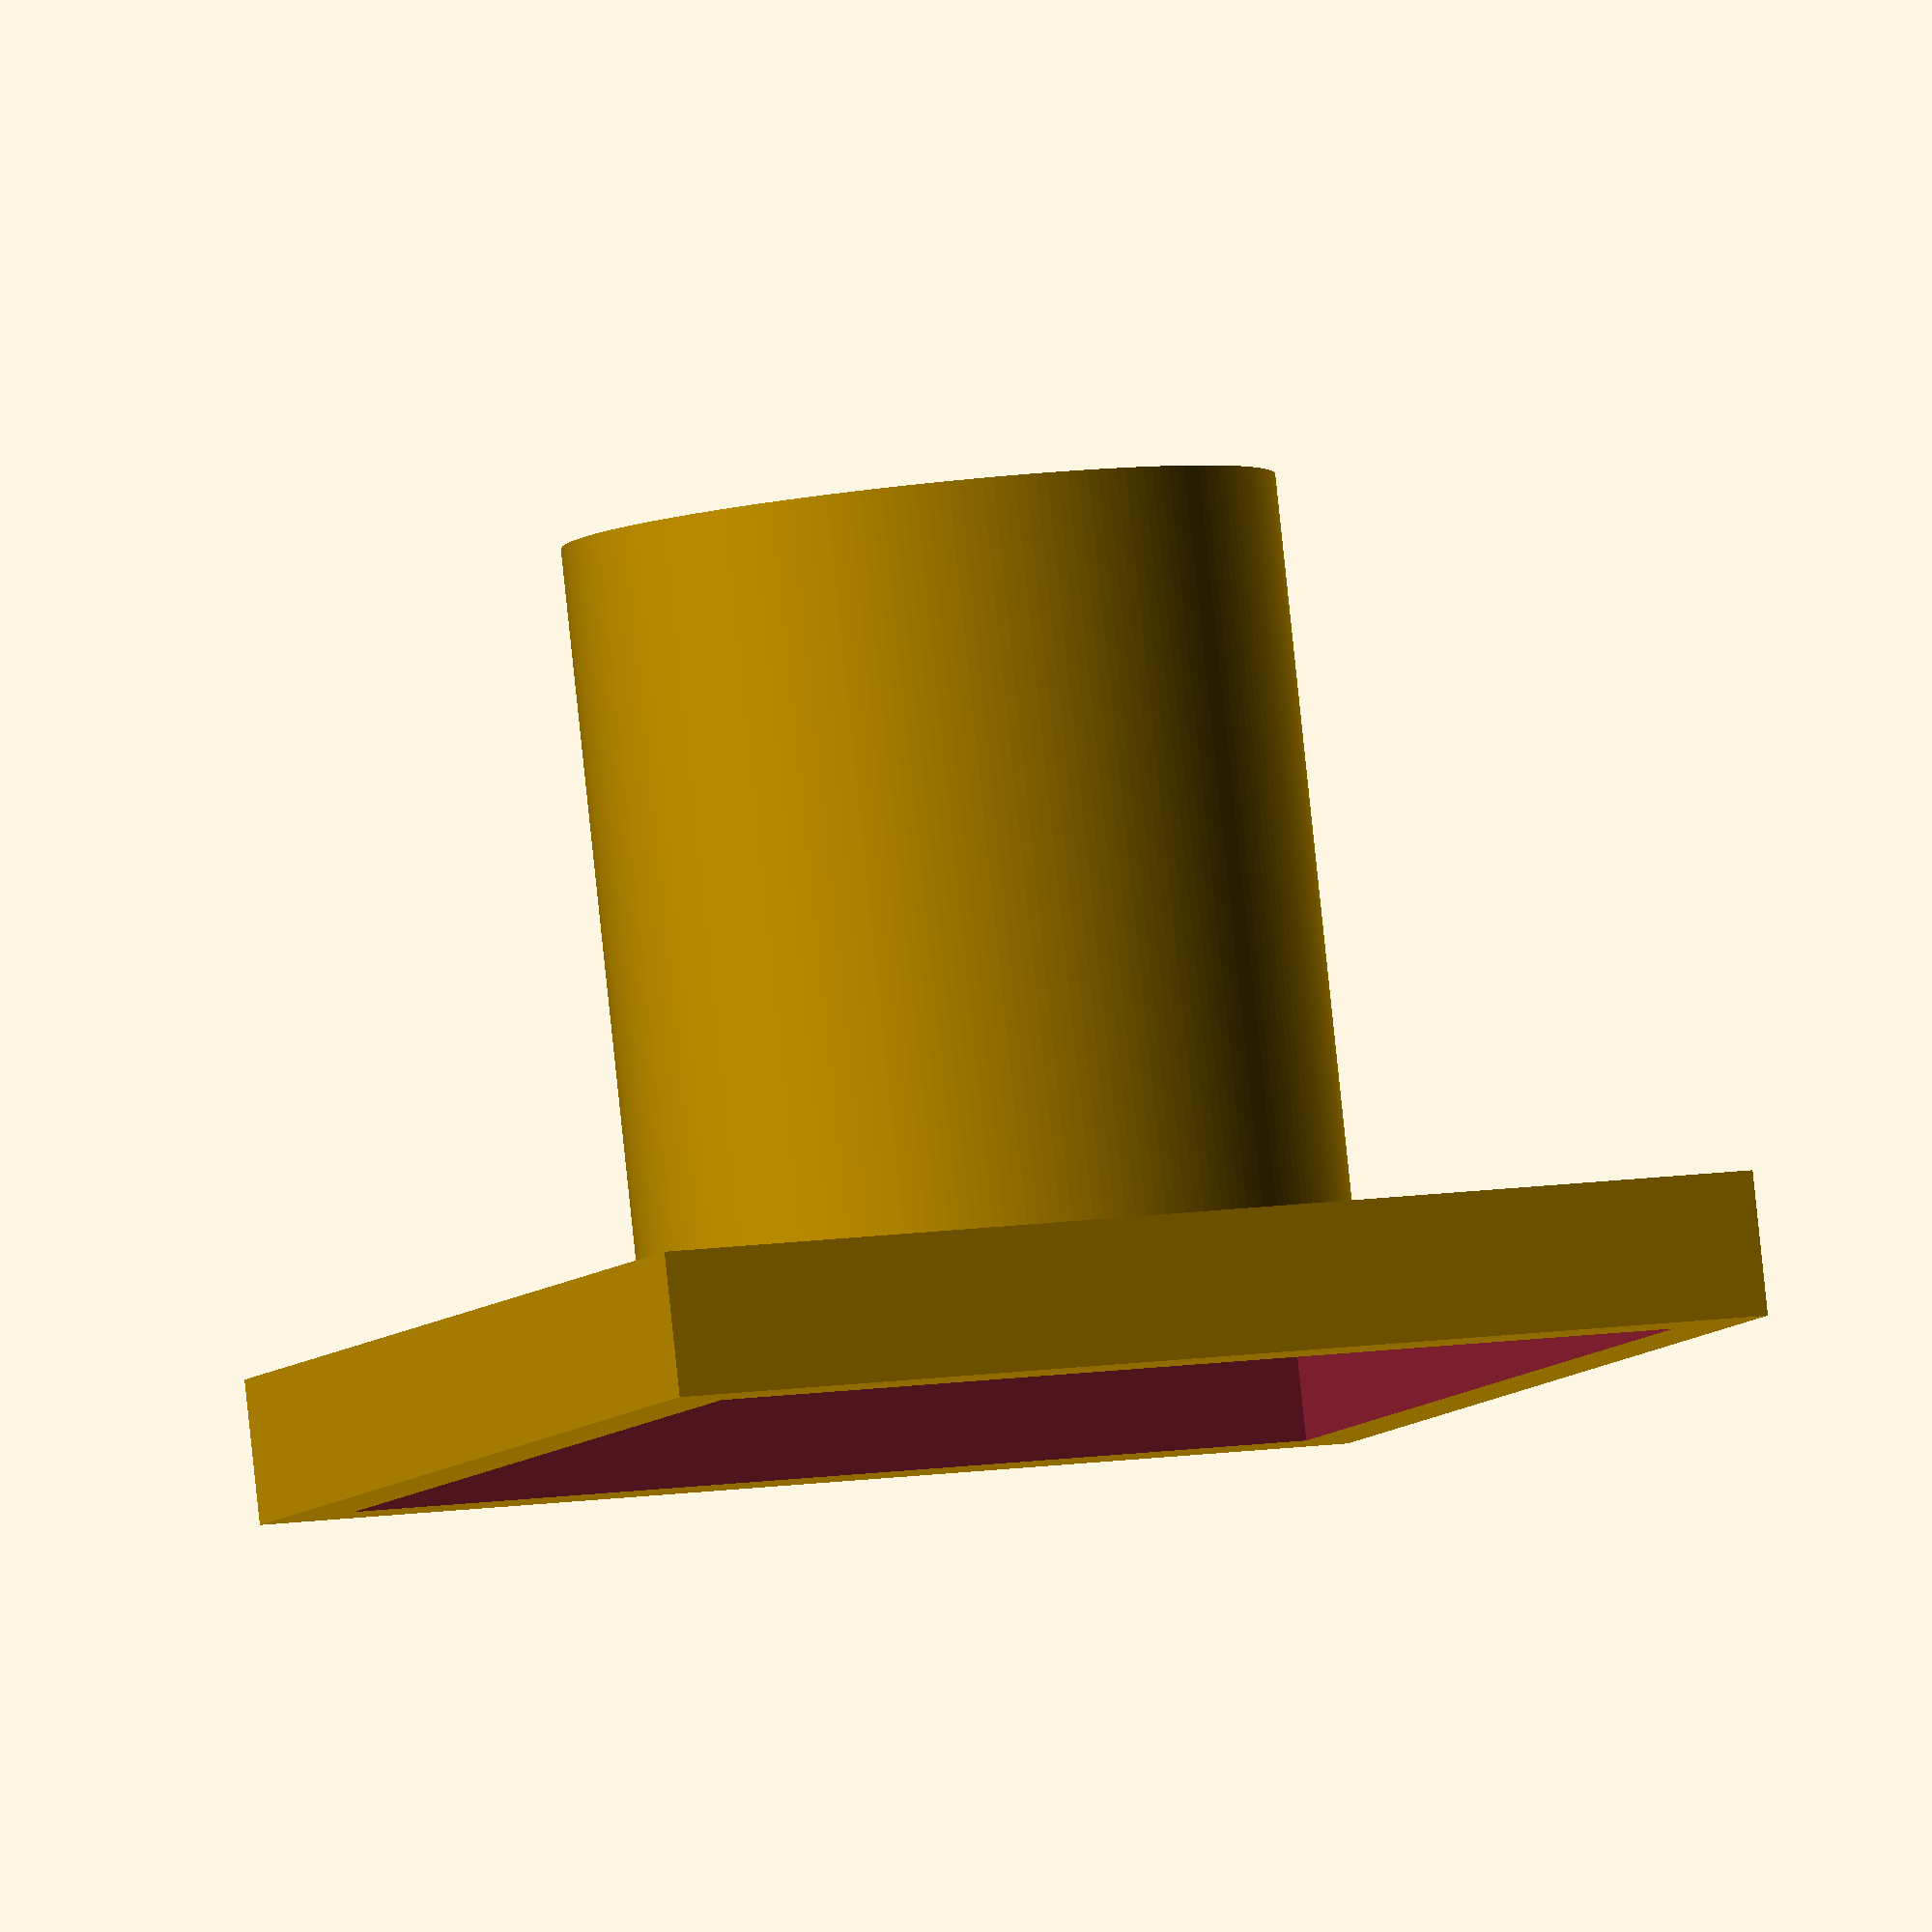
<openscad>
difference(){
union(){
//This is the main cylinder
translate([0, 0, 0]) cylinder( h = 11, d = 9.8, center = true, $fn = 200);

// this makes the seat for CMOS (sqaure shaped) 
difference(){
translate([0, 0, 6])cube([16, 16, 2], center = true);
translate([0, 0, 6.5])cube([14, 14, 1.5], center = true);
}
}
//this hollows out the whole thing to opne optical path.
translate([0, 0, 0]) cylinder( h = 15, d = 8.8, center = true, $fn = 200);
}
</openscad>
<views>
elev=94.4 azim=291.1 roll=186.0 proj=o view=solid
</views>
